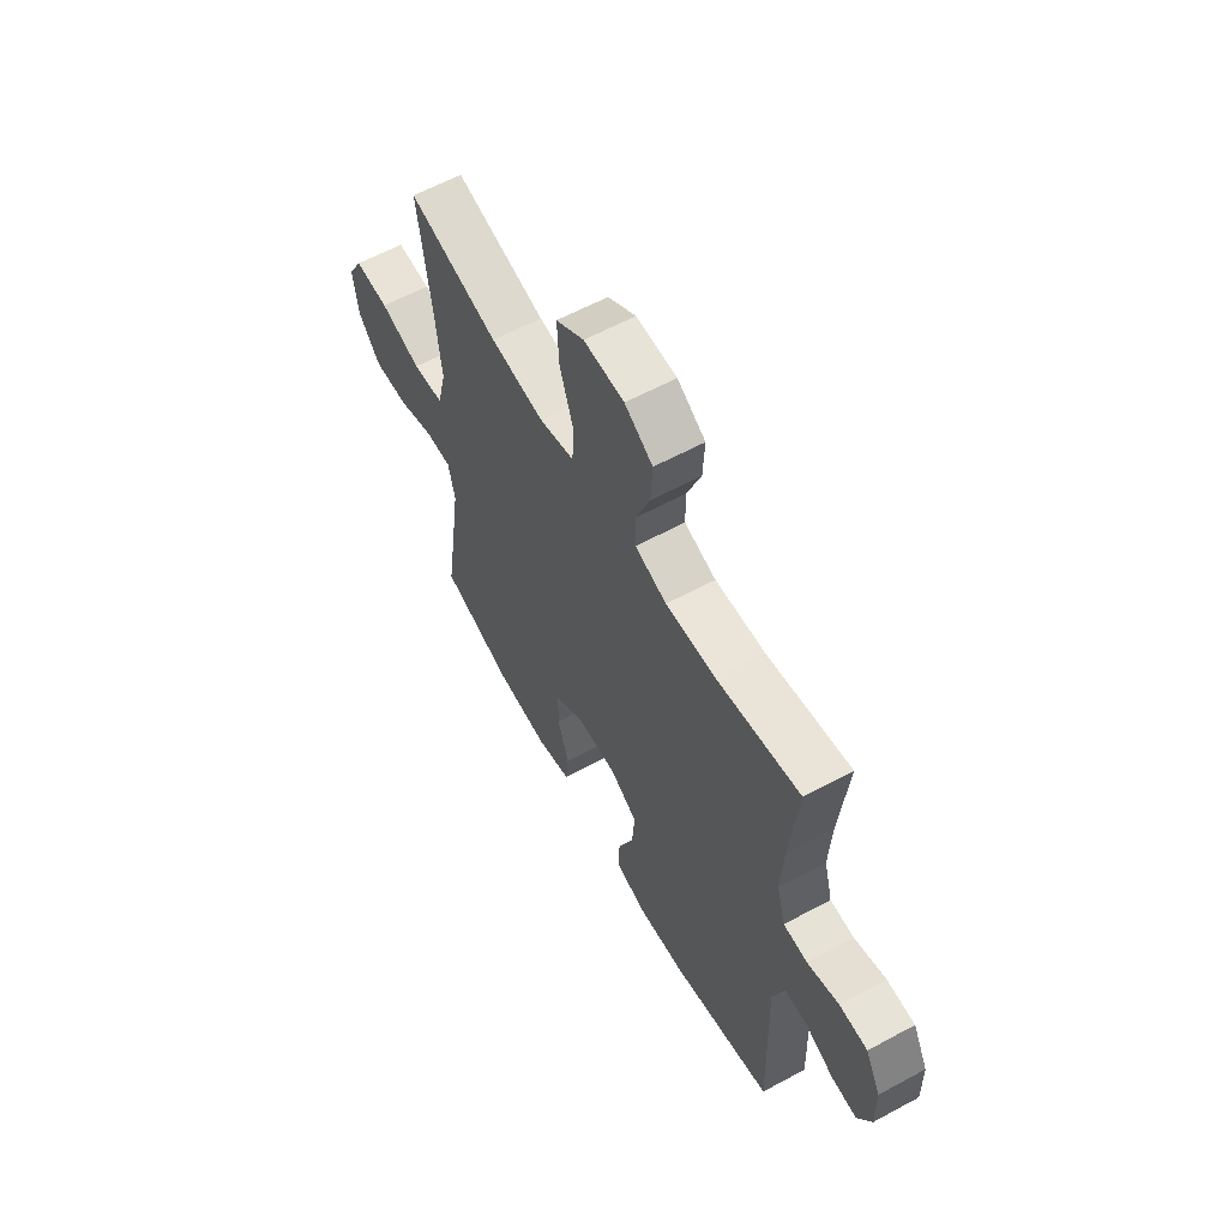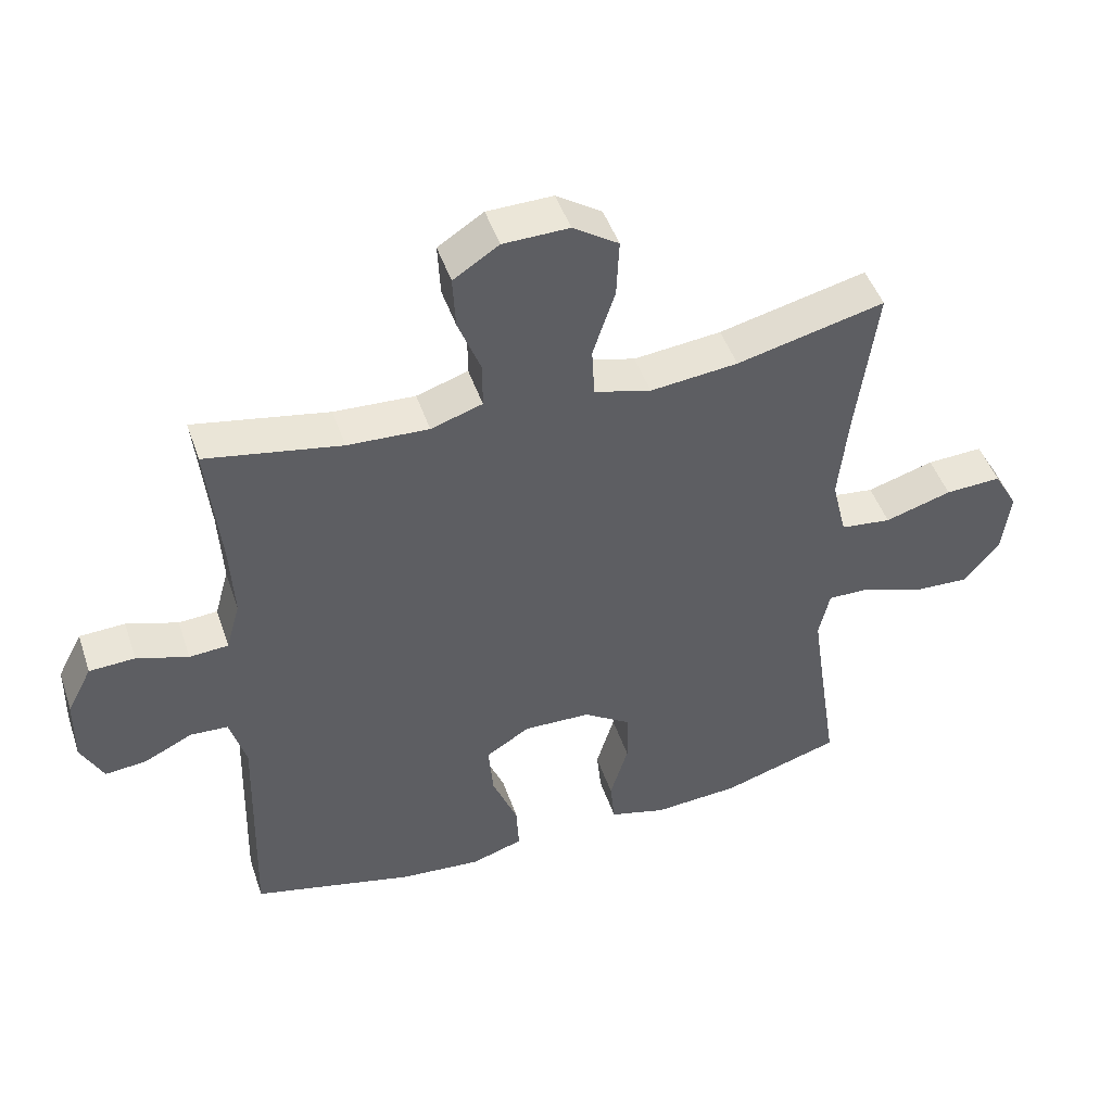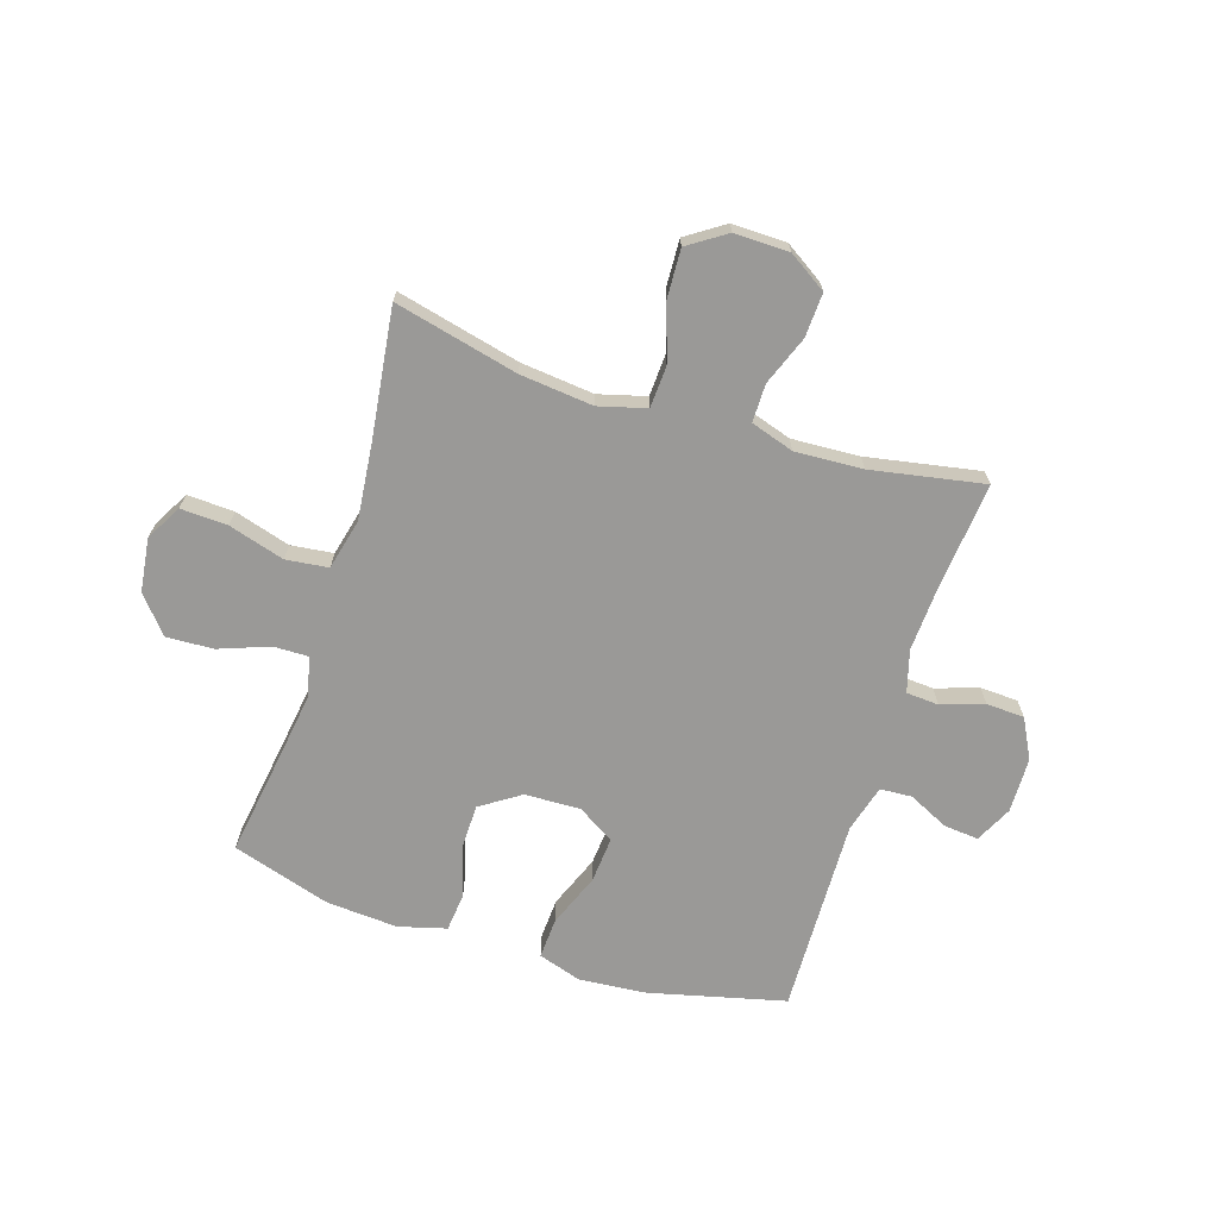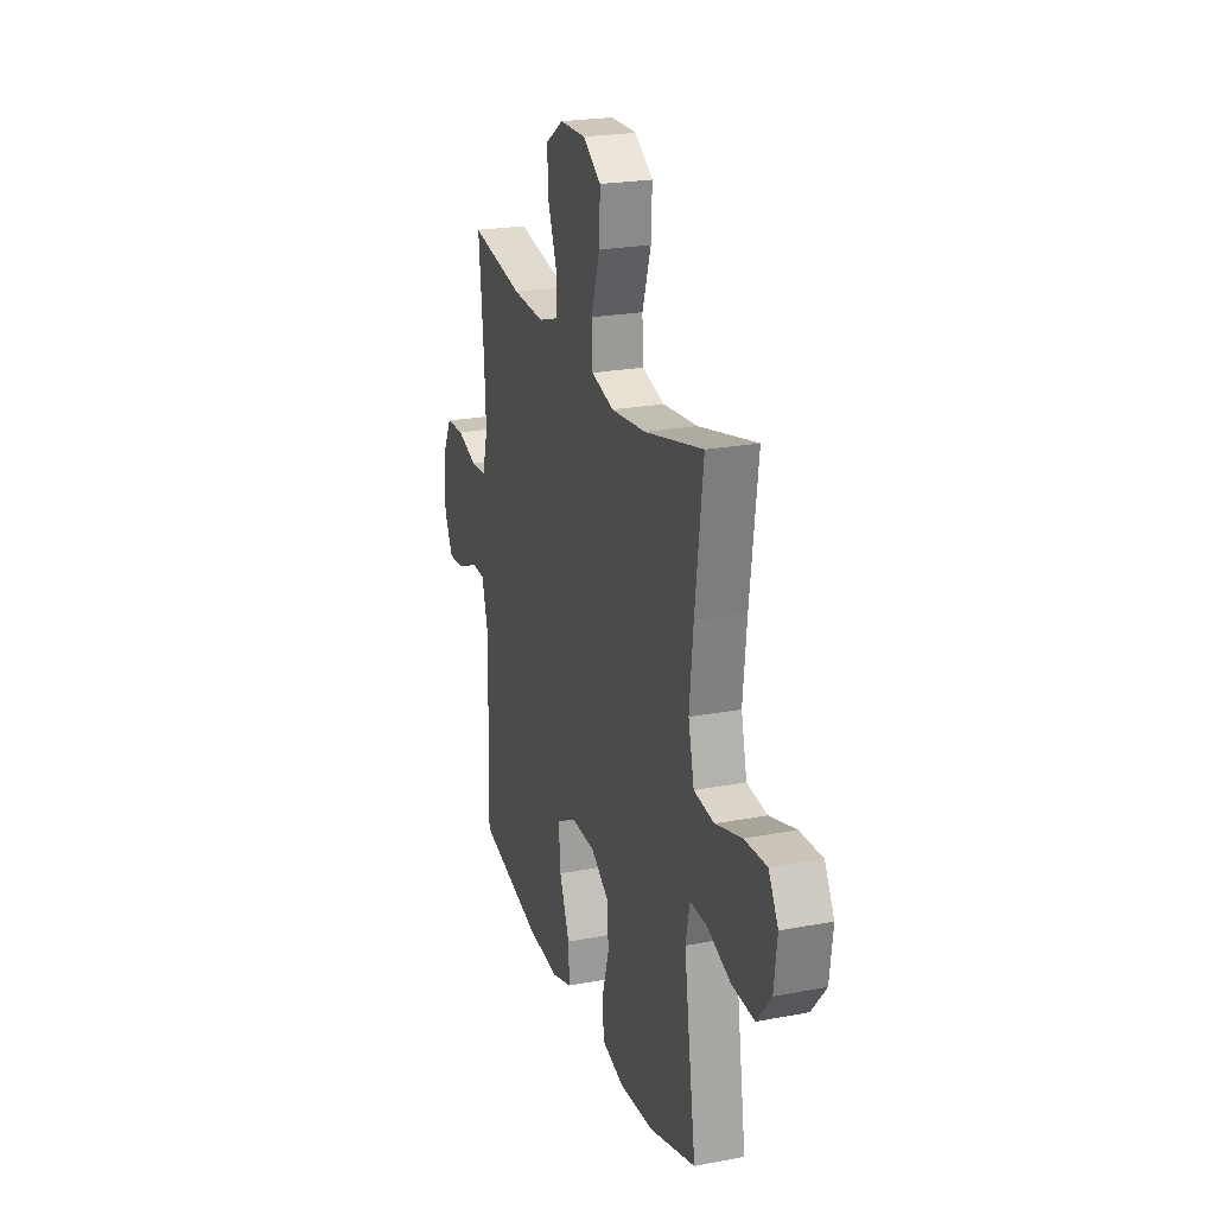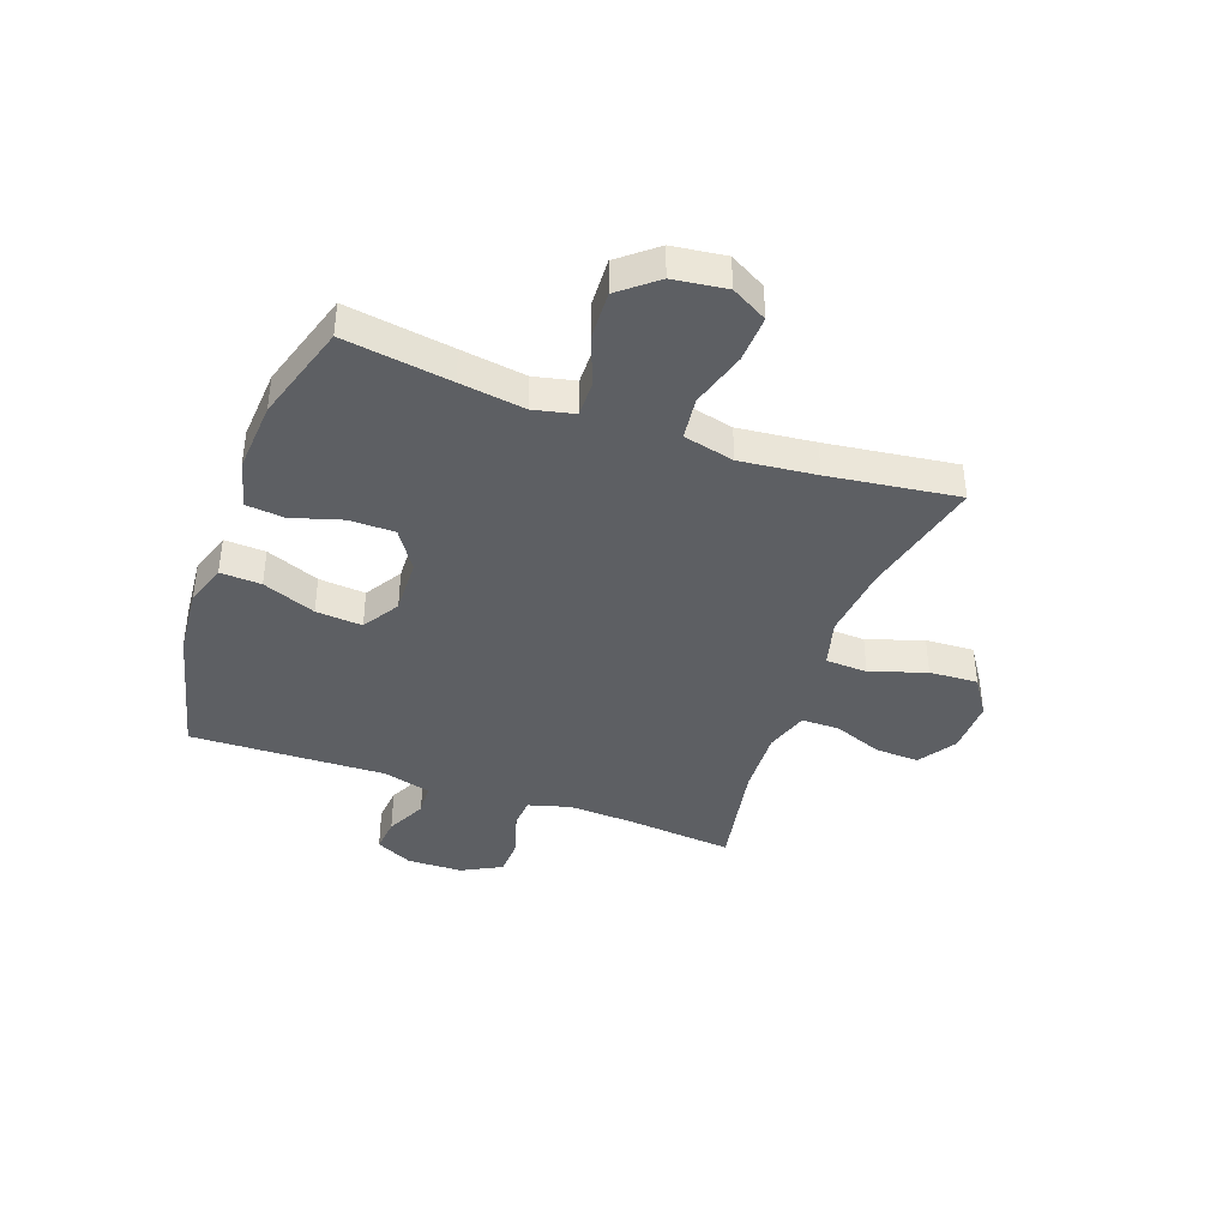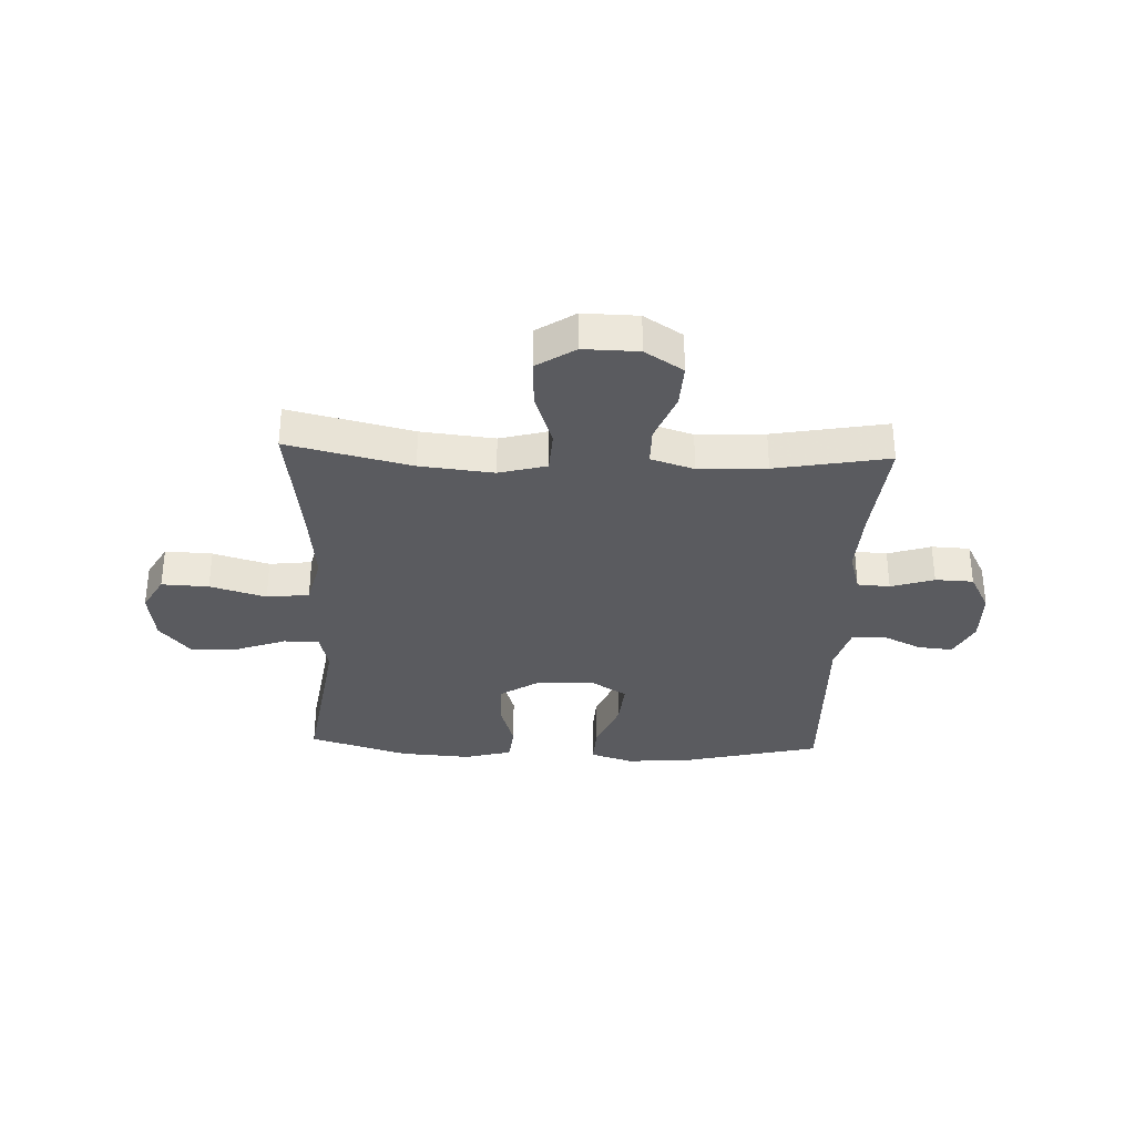
<metadata>
{"format":"obj","ext":"obj","renderer":"f3d","projection":"perspective","resolution":1024,"background":"white","views":[{"elev":60.7,"azim":61.1,"up":"+Z"},{"elev":47.1,"azim":161.6,"up":"+Z"},{"elev":-68.9,"azim":-17.5,"up":"+Y"},{"elev":23.2,"azim":-107.8,"up":"+Z"},{"elev":-40.2,"azim":-109.7,"up":"+Y"},{"elev":-32.8,"azim":-2.3,"up":"+Y"}]}
</metadata>
<code>
v -0.5 0.07 0.5
v -0.279 0.07 0.447
v -0.148 0.07 0.433
v -0.063 0.07 0.456
v -0.059 0.07 0.531
v -0.092 0.07 0.631
v -0.096 0.07 0.718
v -0.028 0.07 0.763
v 0.07 0.07 0.761
v 0.138 0.07 0.717
v 0.134 0.07 0.638
v 0.1 0.07 0.55
v 0.1 0.07 0.482
v 0.177 0.07 0.457
v 0.298 0.07 0.463
v 0.5 0.07 0.5
v 0.481 0.07 0.306
v 0.475 0.07 0.191
v 0.496 0.07 0.116
v 0.554 0.07 0.112
v 0.631 0.07 0.137
v 0.699 0.07 0.134
v 0.736 0.07 0.063
v 0.738 0.07 -0.036
v 0.705 0.07 -0.102
v 0.643 0.07 -0.096
v 0.571 0.07 -0.061
v 0.514 0.07 -0.064
v 0.49 0.07 -0.149
v 0.5 0.07 -0.5
v 0.257 0.07 -0.559
v 0.136 0.07 -0.569
v 0.059 0.07 -0.544
v 0.063 0.07 -0.471
v 0.101 0.07 -0.376
v 0.108 0.07 -0.293
v 0.042 0.07 -0.252
v -0.058 0.07 -0.255
v -0.129 0.07 -0.302
v -0.13 0.07 -0.383
v -0.103 0.07 -0.473
v -0.11 0.07 -0.541
v -0.195 0.07 -0.564
v -0.323 0.07 -0.555
v -0.5 0.07 -0.5
v -0.471 0.07 -0.309
v -0.454 0.07 -0.193
v -0.47 0.07 -0.12
v -0.533 0.07 -0.121
v -0.623 0.07 -0.154
v -0.708 0.07 -0.158
v -0.762 0.07 -0.092
v -0.774 0.07 0.003
v -0.738 0.07 0.067
v -0.654 0.07 0.063
v -0.554 0.07 0.033
v -0.478 0.07 0.042
v -0.456 0.07 0.133
v -0.47 0.07 0.269
v -0.5 0 0.5
v -0.279 0 0.447
v -0.148 0 0.433
v -0.063 0 0.456
v -0.059 0 0.531
v -0.092 0 0.631
v -0.096 0 0.718
v -0.028 0 0.763
v 0.07 0 0.761
v 0.138 0 0.717
v 0.134 0 0.638
v 0.1 0 0.55
v 0.1 0 0.482
v 0.177 0 0.457
v 0.298 0 0.463
v 0.5 0 0.5
v 0.481 0 0.306
v 0.475 0 0.191
v 0.496 0 0.116
v 0.554 0 0.112
v 0.631 0 0.137
v 0.699 0 0.134
v 0.736 0 0.063
v 0.738 0 -0.036
v 0.705 0 -0.102
v 0.643 0 -0.096
v 0.571 0 -0.061
v 0.514 0 -0.064
v 0.49 0 -0.149
v 0.5 0 -0.5
v 0.257 0 -0.559
v 0.136 0 -0.569
v 0.059 0 -0.544
v 0.063 0 -0.471
v 0.101 0 -0.376
v 0.108 0 -0.293
v 0.042 0 -0.252
v -0.058 0 -0.255
v -0.129 0 -0.302
v -0.13 0 -0.383
v -0.103 0 -0.473
v -0.11 0 -0.541
v -0.195 0 -0.564
v -0.323 0 -0.555
v -0.5 0 -0.5
v -0.471 0 -0.309
v -0.454 0 -0.193
v -0.47 0 -0.12
v -0.533 0 -0.121
v -0.623 0 -0.154
v -0.708 0 -0.158
v -0.762 0 -0.092
v -0.774 0 0.003
v -0.738 0 0.067
v -0.654 0 0.063
v -0.554 0 0.033
v -0.478 0 0.042
v -0.456 0 0.133
v -0.47 0 0.269
f 54 55 56
f 53 54 56
f 52 53 56
f 51 52 56
f 50 51 56
f 49 50 56
f 48 49 56 57
f 47 48 57 58
f 44 45 46
f 43 44 46
f 42 43 46
f 41 42 46
f 40 41 46
f 39 40 46 47
f 38 39 47 58
f 33 34 35
f 32 33 35
f 31 32 35
f 30 31 35
f 29 30 35
f 28 29 35 36
f 25 26 27
f 24 25 27
f 23 24 27
f 22 23 27
f 21 22 27
f 20 21 27
f 19 20 27 28
f 28 36 37
f 19 28 37
f 18 19 37
f 15 16 17
f 38 58 59
f 37 38 59
f 18 37 59
f 17 18 59
f 15 17 59
f 14 15 59
f 10 11 12
f 9 10 12
f 8 9 12
f 7 8 12
f 6 7 12
f 5 6 12
f 59 1 2
f 59 2 3
f 59 3 4
f 14 59 4
f 13 14 4
f 4 5 12 13
f 115 114 113
f 115 113 112
f 115 112 111
f 115 111 110
f 115 110 109
f 115 109 108
f 116 115 108 107
f 117 116 107 106
f 105 104 103
f 105 103 102
f 105 102 101
f 105 101 100
f 105 100 99
f 106 105 99 98
f 117 106 98 97
f 94 93 92
f 94 92 91
f 94 91 90
f 94 90 89
f 94 89 88
f 95 94 88 87
f 86 85 84
f 86 84 83
f 86 83 82
f 86 82 81
f 86 81 80
f 86 80 79
f 87 86 79 78
f 96 95 87
f 96 87 78
f 96 78 77
f 76 75 74
f 118 117 97
f 118 97 96
f 118 96 77
f 118 77 76
f 118 76 74
f 118 74 73
f 71 70 69
f 71 69 68
f 71 68 67
f 71 67 66
f 71 66 65
f 71 65 64
f 61 60 118
f 62 61 118
f 63 62 118
f 63 118 73
f 63 73 72
f 72 71 64 63
f 1 60 61 2
f 2 61 62 3
f 3 62 63 4
f 4 63 64 5
f 5 64 65 6
f 6 65 66 7
f 7 66 67 8
f 8 67 68 9
f 9 68 69 10
f 10 69 70 11
f 11 70 71 12
f 12 71 72 13
f 13 72 73 14
f 14 73 74 15
f 15 74 75 16
f 16 75 76 17
f 17 76 77 18
f 18 77 78 19
f 19 78 79 20
f 20 79 80 21
f 21 80 81 22
f 22 81 82 23
f 23 82 83 24
f 24 83 84 25
f 25 84 85 26
f 26 85 86 27
f 27 86 87 28
f 28 87 88 29
f 29 88 89 30
f 30 89 90 31
f 31 90 91 32
f 32 91 92 33
f 33 92 93 34
f 34 93 94 35
f 35 94 95 36
f 36 95 96 37
f 37 96 97 38
f 38 97 98 39
f 39 98 99 40
f 40 99 100 41
f 41 100 101 42
f 42 101 102 43
f 43 102 103 44
f 44 103 104 45
f 45 104 105 46
f 46 105 106 47
f 47 106 107 48
f 48 107 108 49
f 49 108 109 50
f 50 109 110 51
f 51 110 111 52
f 52 111 112 53
f 53 112 113 54
f 54 113 114 55
f 55 114 115 56
f 56 115 116 57
f 57 116 117 58
f 58 117 118 59
f 59 118 60 1

</code>
